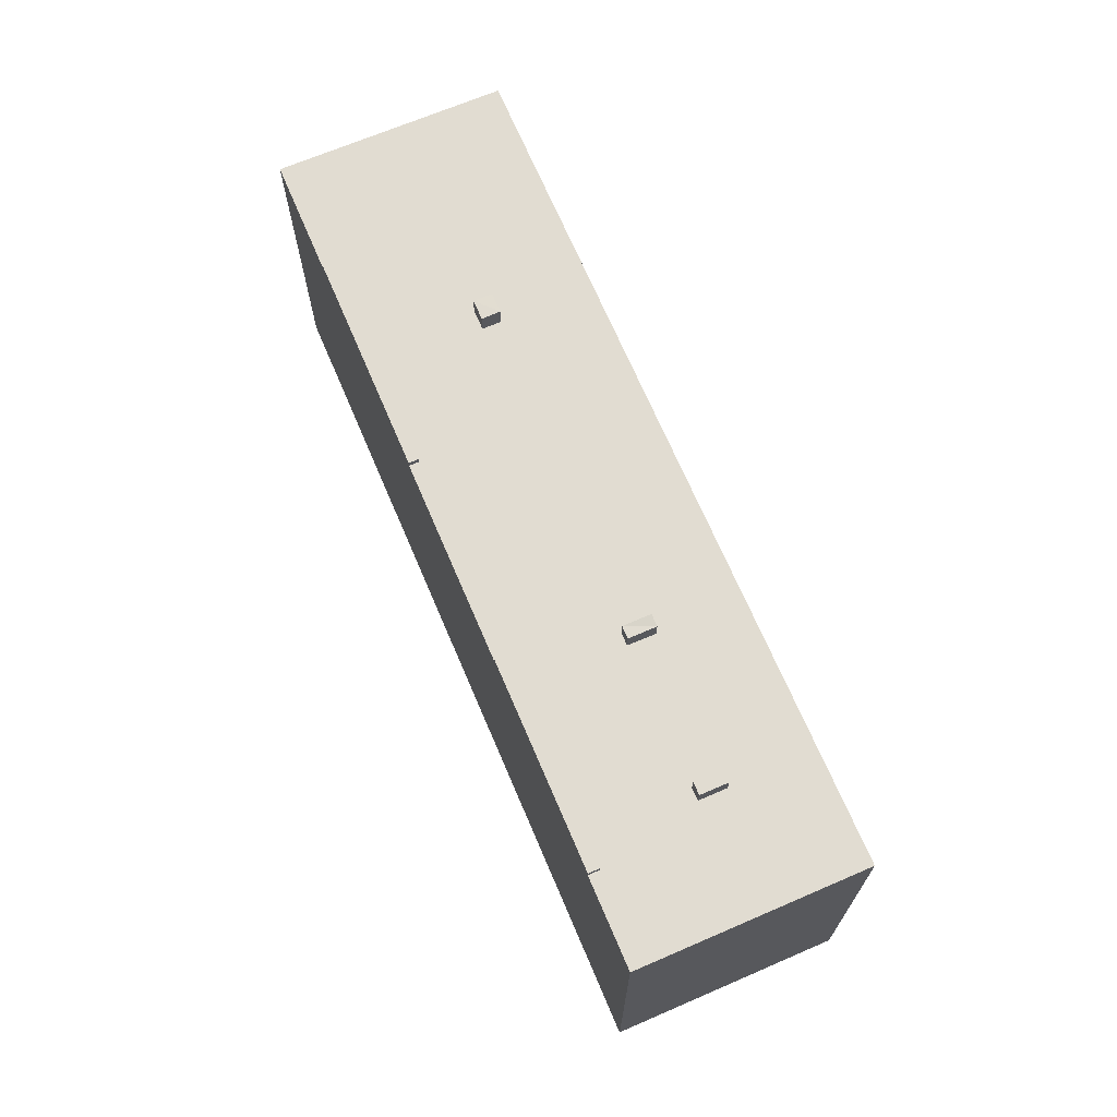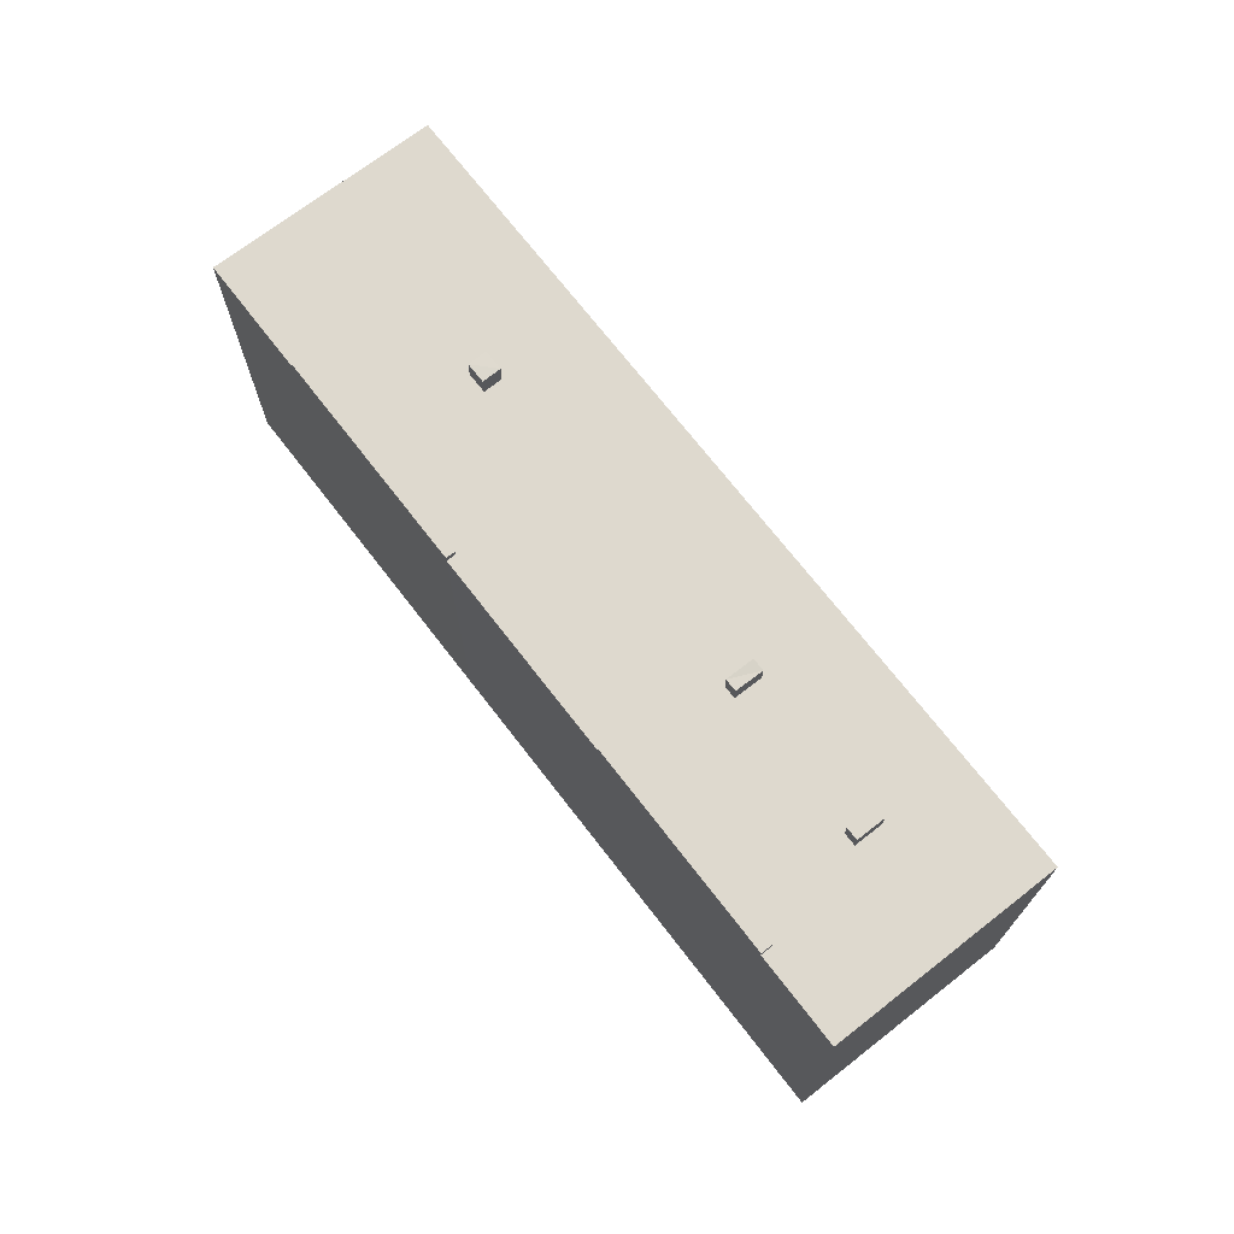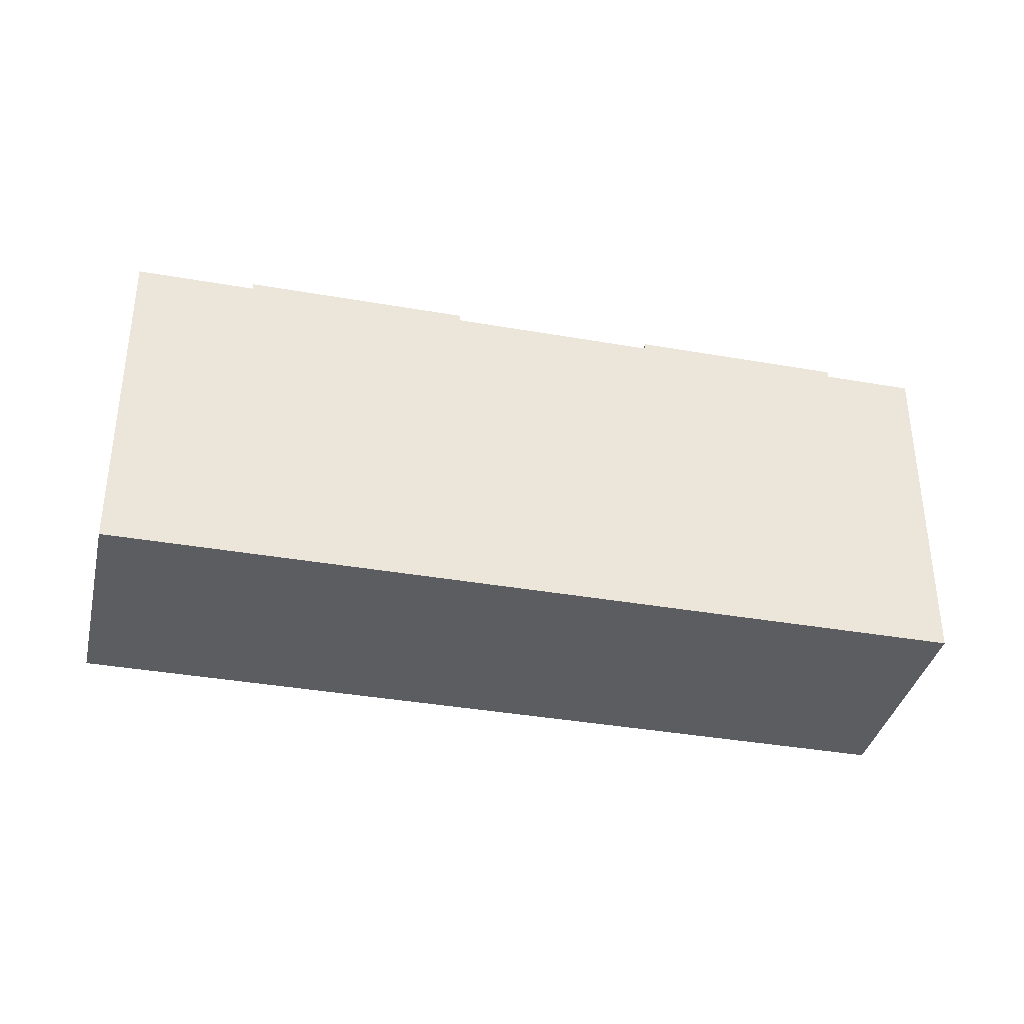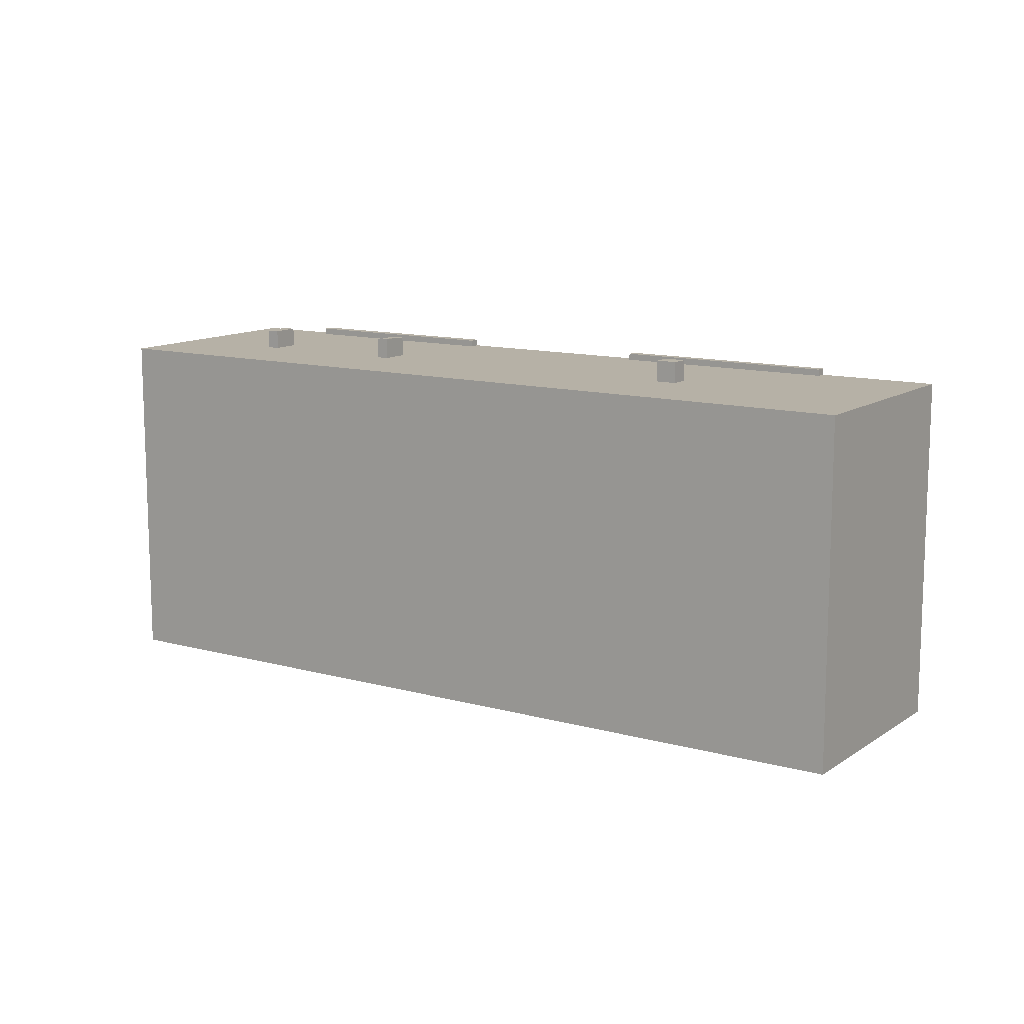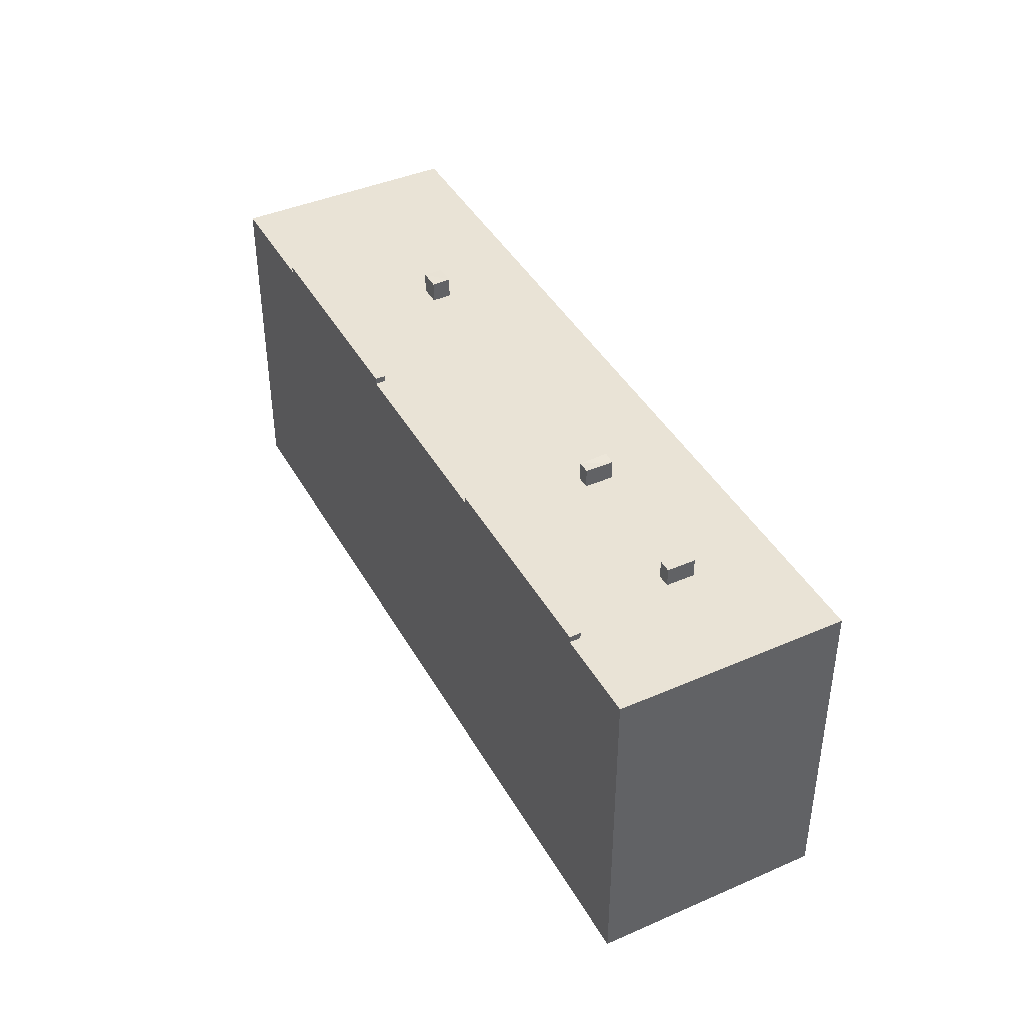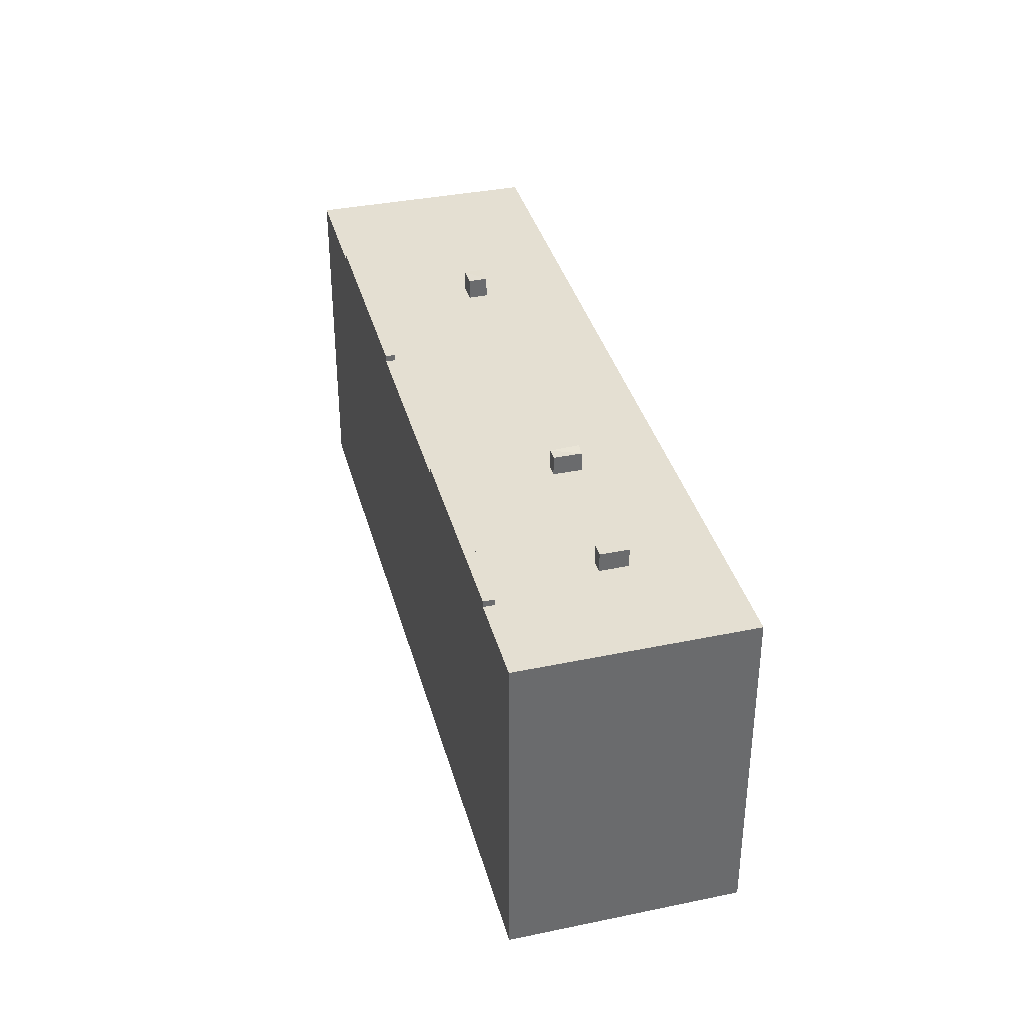
<metadata>
{"format":"obj","ext":"obj","renderer":"f3d","projection":"perspective","resolution":1024,"background":"white","views":[{"elev":69.3,"azim":-142.0,"up":"+Y"},{"elev":71.4,"azim":-156.6,"up":"+Y"},{"elev":-37.0,"azim":138.3,"up":"+Y"},{"elev":12.1,"azim":4.4,"up":"+Y"},{"elev":42.2,"azim":-146.3,"up":"+Y"},{"elev":37.0,"azim":-133.7,"up":"+Y"}]}
</metadata>
<code>
v -9.972 7.289 -10.43
v -2.358 7.289 -6.225
v -2.137 7.289 -6.625
v -9.751 7.289 -10.83
v 5.126 7.289 -2.141
v 13.18 7.289 2.319
v 13.38 7.289 1.961
v 5.325 7.289 -2.499
v 6.38 7.901 4.46
v 7.497 7.884 4.178
v 6.754 7.884 3.773
v 6.38 7.901 4.46
v 7.122 7.884 4.865
v 7.497 7.884 4.178
v -6.203 7.833 -2.086
v -5.75 7.884 -1.834
v -5.177 7.833 -2.866
v -6.203 7.833 -2.086
v -5.177 7.833 -2.866
v -5.63 7.833 -3.117
v -11.32 7.807 -4.941
v -10.76 7.807 -5.978
v -11.22 7.807 -6.23
v -11.78 7.807 -5.193
v -3.375 7.025 3.58
v 5.325 7.025 -2.499
v 1.292 7.025 -4.731
v 13.04 7.025 12.63
v 17.67 7.025 4.333
v 13.38 7.025 1.961
v -17.62 7.025 -4.254
v -9.751 7.025 -10.83
v -13.04 7.025 -12.65
v -3.375 7.025 3.58
v 1.292 7.025 -4.731
v -2.137 7.025 -6.625
v -3.375 7.025 3.58
v 12.66 7.025 2.031
v 5.126 7.025 -2.141
v -3.375 7.025 3.58
v 5.126 7.025 -2.141
v 5.325 7.025 -2.499
v -3.375 7.025 3.58
v 6.38 7.025 4.46
v 6.754 7.025 3.773
v 6.38 7.025 4.46
v 13.04 7.025 12.63
v 7.122 7.025 4.865
v -3.375 7.025 3.58
v 13.04 7.025 12.63
v 6.38 7.025 4.46
v -3.375 7.025 3.58
v 6.754 7.025 3.773
v 12.66 7.025 2.031
v 7.497 7.025 4.178
v 13.04 7.025 12.63
v 13.18 7.025 2.319
v 7.122 7.025 4.865
v 13.04 7.025 12.63
v 7.497 7.025 4.178
v 7.497 7.025 4.178
v 13.18 7.025 2.319
v 12.66 7.025 2.031
v 13.04 7.025 12.63
v 13.38 7.025 1.961
v 13.18 7.025 2.319
v 6.754 7.025 3.773
v 7.497 7.025 4.178
v 12.66 7.025 2.031
v -17.62 7.025 -4.254
v -11.72 7.025 -5.157
v -11.78 7.025 -5.193
v -17.62 7.025 -4.254
v -11.78 7.025 -5.193
v -11.22 7.025 -6.23
v -11.22 7.025 -6.23
v -10.76 7.025 -5.978
v -2.877 7.025 -6.512
v -11.15 7.025 -5.244
v -2.877 7.025 -6.512
v -10.76 7.025 -5.978
v -11.22 7.025 -6.23
v -2.877 7.025 -6.512
v -9.972 7.025 -10.43
v -17.62 7.025 -4.254
v -9.972 7.025 -10.43
v -9.751 7.025 -10.83
v -17.62 7.025 -4.254
v -11.22 7.025 -6.23
v -9.972 7.025 -10.43
v -17.62 7.025 -4.254
v -11.32 7.025 -4.941
v -11.72 7.025 -5.157
v -17.62 7.025 -4.254
v -3.375 7.025 3.58
v -11.32 7.025 -4.941
v -11.32 7.025 -4.941
v -3.375 7.025 3.58
v -6.203 7.025 -2.086
v -11.32 7.025 -4.941
v -6.203 7.025 -2.086
v -11.15 7.025 -5.244
v -11.15 7.025 -5.244
v -6.203 7.025 -2.086
v -5.63 7.025 -3.117
v -11.15 7.025 -5.244
v -5.63 7.025 -3.117
v -2.877 7.025 -6.512
v -5.75 7.025 -1.834
v -3.375 7.025 3.58
v -5.177 7.025 -2.866
v -6.203 7.025 -2.086
v -3.375 7.025 3.58
v -5.75 7.025 -1.834
v -5.177 7.025 -2.866
v -3.375 7.025 3.58
v -2.358 7.025 -6.225
v -5.177 7.025 -2.866
v -2.358 7.025 -6.225
v -2.877 7.025 -6.512
v -3.375 7.025 3.58
v -2.137 7.025 -6.625
v -2.358 7.025 -6.225
v -5.63 7.025 -3.117
v -5.177 7.025 -2.866
v -2.877 7.025 -6.512
v -2.877 7.025 -6.512
v -2.358 7.025 -6.225
v -2.358 7.289 -6.225
v -9.972 7.025 -10.43
v -2.877 7.025 -6.512
v -2.358 7.289 -6.225
v -9.972 7.289 -10.43
v -2.358 7.025 -6.225
v -2.137 7.025 -6.625
v -2.137 7.289 -6.625
v -2.358 7.289 -6.225
v -9.751 7.289 -10.83
v -2.137 7.289 -6.625
v -2.137 7.025 -6.625
v -9.751 7.025 -10.83
v 5.325 7.289 -2.499
v 13.38 7.289 1.961
v 13.38 7.025 1.961
v 5.325 7.025 -2.499
v 13.38 7.025 1.961
v 17.67 7.025 4.333
v 17.67 -7.036 4.333
v 13.38 -7.036 1.961
v 1.292 7.025 -4.731
v 3.308 -7.036 -3.615
v 1.292 -7.036 -4.731
v 3.308 -7.036 -3.615
v 5.325 7.025 -2.499
v 5.325 -7.036 -2.499
v 1.292 7.025 -4.731
v 5.325 7.025 -2.499
v 3.308 -7.036 -3.615
v -2.137 7.025 -6.625
v -0.4227 -7.036 -5.678
v -2.137 -7.036 -6.625
v -0.4227 -7.036 -5.678
v 1.292 7.025 -4.731
v 1.292 -7.036 -4.731
v -2.137 7.025 -6.625
v 1.292 7.025 -4.731
v -0.4227 -7.036 -5.678
v -13.04 7.025 -12.65
v -9.751 7.025 -10.83
v -9.751 -7.036 -10.83
v -13.04 -7.036 -12.65
v 5.325 7.025 -2.499
v 13.38 7.025 1.961
v 13.38 -7.036 1.961
v 5.325 -7.036 -2.499
v -9.751 7.025 -10.83
v -2.137 7.025 -6.625
v -2.137 -7.036 -6.625
v -9.751 -7.036 -10.83
v -9.972 7.289 -10.43
v -9.751 7.289 -10.83
v -9.751 7.025 -10.83
v -9.972 7.025 -10.43
v 12.66 7.025 2.031
v 13.18 7.025 2.319
v 13.18 7.289 2.319
v 5.126 7.025 -2.141
v 12.66 7.025 2.031
v 13.18 7.289 2.319
v 5.126 7.289 -2.141
v 13.18 7.025 2.319
v 13.38 7.025 1.961
v 13.38 7.289 1.961
v 13.18 7.289 2.319
v 5.126 7.289 -2.141
v 5.325 7.289 -2.499
v 5.325 7.025 -2.499
v 5.126 7.025 -2.141
v 6.38 7.025 4.46
v 7.122 7.025 4.865
v 7.122 7.884 4.865
v 6.38 7.901 4.46
v 7.122 7.025 4.865
v 7.497 7.025 4.178
v 7.497 7.884 4.178
v 7.122 7.884 4.865
v 6.754 7.884 3.773
v 7.497 7.884 4.178
v 7.497 7.025 4.178
v 6.754 7.025 3.773
v 6.38 7.901 4.46
v 6.754 7.884 3.773
v 6.754 7.025 3.773
v 6.38 7.025 4.46
v -5.75 7.025 -1.834
v -5.177 7.025 -2.866
v -5.177 7.833 -2.866
v -5.75 7.884 -1.834
v -5.63 7.833 -3.117
v -5.177 7.833 -2.866
v -5.177 7.025 -2.866
v -5.63 7.025 -3.117
v -6.203 7.833 -2.086
v -5.63 7.833 -3.117
v -5.63 7.025 -3.117
v -6.203 7.025 -2.086
v -6.203 7.025 -2.086
v -5.75 7.025 -1.834
v -5.75 7.884 -1.834
v -6.203 7.833 -2.086
v -11.15 7.025 -5.244
v -10.76 7.025 -5.978
v -10.76 7.807 -5.978
v -11.32 7.807 -4.941
v -11.32 7.807 -4.941
v -11.32 7.025 -4.941
v -11.15 7.025 -5.244
v -11.22 7.807 -6.23
v -10.76 7.807 -5.978
v -10.76 7.025 -5.978
v -11.22 7.025 -6.23
v -11.78 7.807 -5.193
v -11.22 7.807 -6.23
v -11.22 7.025 -6.23
v -11.78 7.025 -5.193
v -11.72 7.025 -5.157
v -11.32 7.025 -4.941
v -11.32 7.807 -4.941
v -11.78 7.807 -5.193
v -11.78 7.807 -5.193
v -11.78 7.025 -5.193
v -11.72 7.025 -5.157
v -3.375 -7.036 3.58
v 13.04 -7.036 12.63
v 13.04 7.025 12.63
v -3.375 7.025 3.58
v -17.62 -7.036 -4.254
v -3.375 -7.036 3.58
v -3.375 7.025 3.58
v -17.62 7.025 -4.254
v 13.04 -7.036 12.63
v 17.67 -7.036 4.333
v 17.67 7.025 4.333
v 13.04 7.025 12.63
v -17.62 7.025 -4.254
v -13.04 7.025 -12.65
v -13.04 -7.036 -12.65
v -17.62 -7.036 -4.254
v -2.137 -7.036 -6.625
v -0.4227 -7.036 -5.678
v 1.292 -7.036 -4.731
v 3.308 -7.036 -3.615
v 5.325 -7.036 -2.499
v 13.38 -7.036 1.961
v 17.67 -7.036 4.333
v 13.04 -7.036 12.63
v -3.375 -7.036 3.58
v -17.62 -7.036 -4.254
v -13.04 -7.036 -12.65
v -9.751 -7.036 -10.83
g CDNNDG01_0002520
f 4 1 2
f 3 4 2
f 8 5 6
f 7 8 6
f 9 10 11
f 12 13 14
f 15 16 17
f 18 19 20
f 21 22 24
f 24 22 23
f 25 26 27
f 28 29 30
f 31 32 33
f 34 35 36
f 37 38 39
f 40 41 42
f 43 44 45
f 46 47 48
f 49 50 51
f 52 53 54
f 55 56 57
f 58 59 60
f 61 62 63
f 64 65 66
f 67 68 69
f 70 71 72
f 73 74 75
f 76 77 78
f 79 80 81
f 82 83 84
f 85 86 87
f 88 89 90
f 91 92 93
f 94 95 96
f 97 98 99
f 100 101 102
f 103 104 105
f 106 107 108
f 109 110 111
f 112 113 114
f 115 116 117
f 118 119 120
f 121 122 123
f 124 125 126
f 127 128 129
f 131 132 133
f 130 131 133
f 134 136 137
f 134 135 136
f 141 138 140
f 139 140 138
f 145 142 144
f 143 144 142
f 148 146 147
f 146 148 149
f 150 151 152
f 153 154 155
f 156 157 158
f 159 160 161
f 162 163 164
f 165 166 167
f 170 168 169
f 168 170 171
f 175 172 174
f 173 174 172
f 176 178 179
f 176 177 178
f 183 180 182
f 182 180 181
f 184 185 186
f 188 189 190
f 187 188 190
f 194 191 193
f 192 193 191
f 195 197 198
f 195 196 197
f 199 201 202
f 201 199 200
f 206 203 205
f 204 205 203
f 210 207 209
f 208 209 207
f 212 213 214
f 211 212 214
f 218 215 217
f 216 217 215
f 219 221 222
f 219 220 221
f 223 225 226
f 223 224 225
f 230 227 228
f 229 230 228
f 231 232 233
f 234 231 233
f 235 236 237
f 241 238 239
f 239 240 241
f 242 244 245
f 242 243 244
f 249 246 248
f 248 246 247
f 250 251 252
f 253 255 256
f 255 253 254
f 257 259 260
f 259 257 258
f 261 263 264
f 261 262 263
f 268 265 267
f 267 265 266
f 280 278 279
f 280 269 278
f 277 271 272
f 277 272 273
f 277 273 274
f 277 278 269
f 277 274 276
f 277 269 270
f 274 275 276
f 271 277 270

</code>
